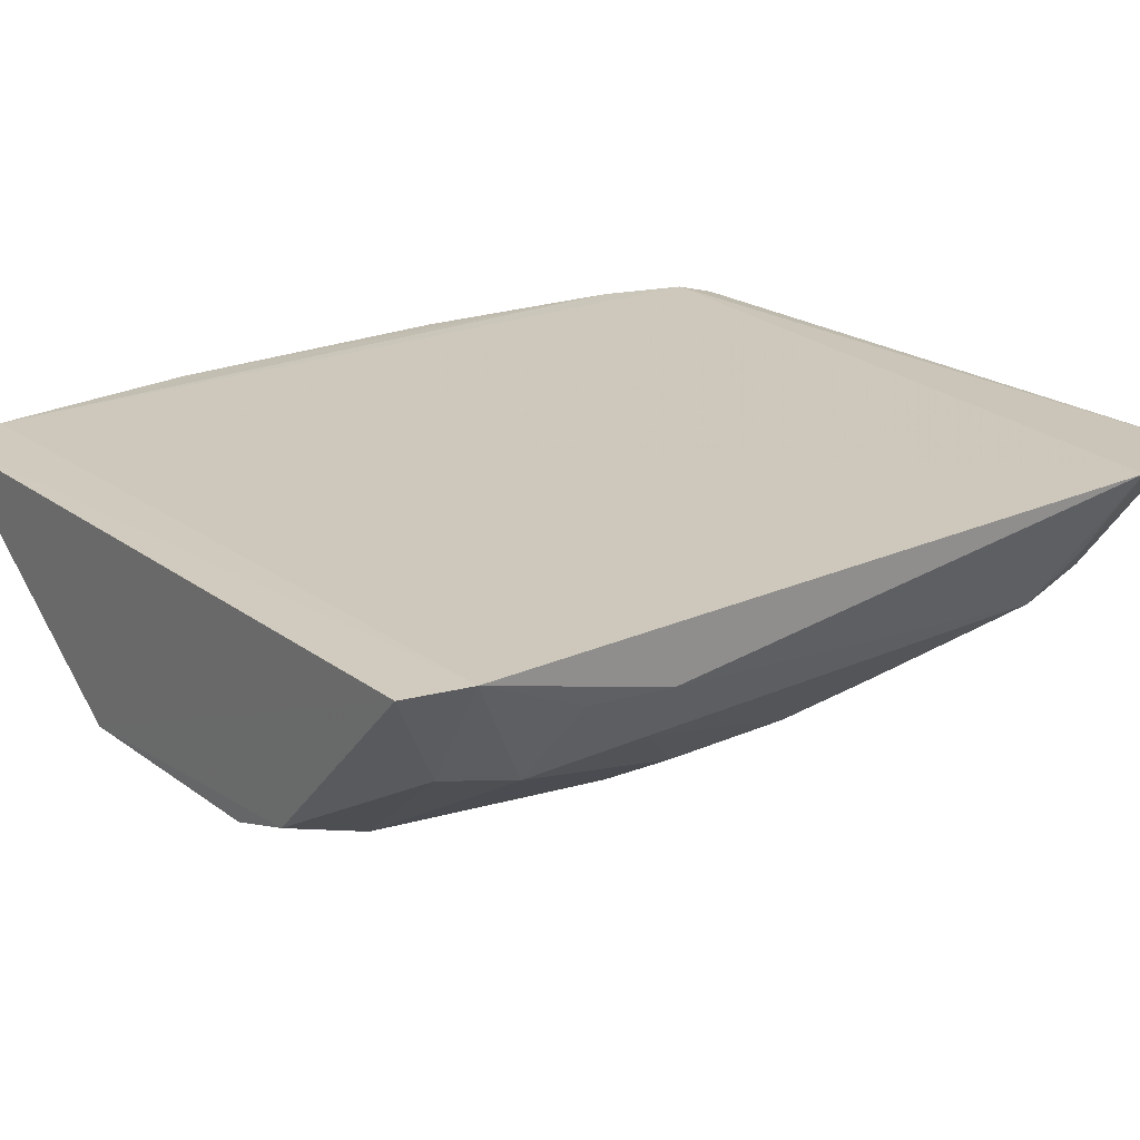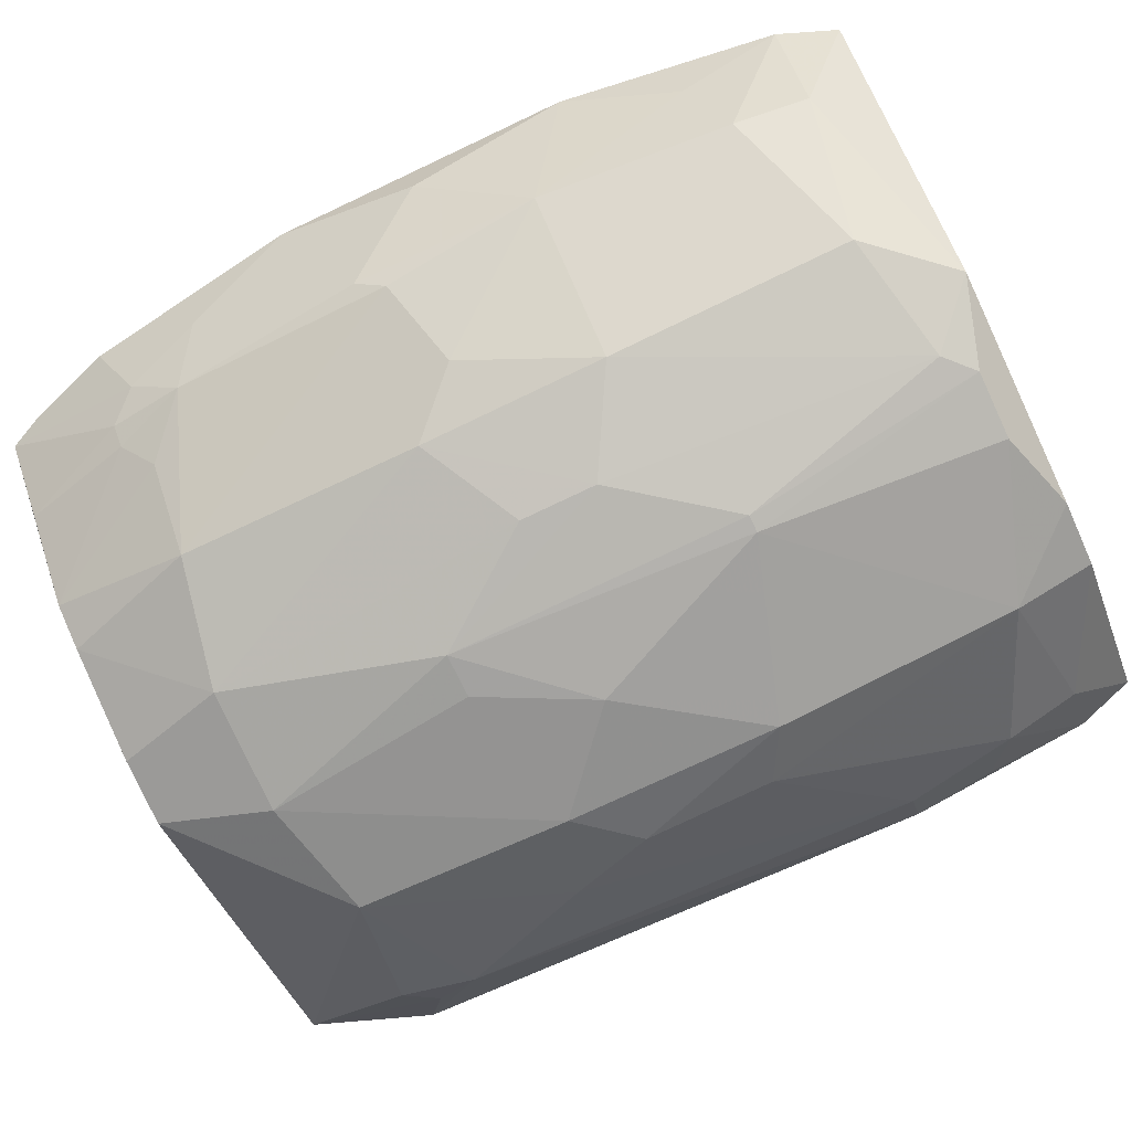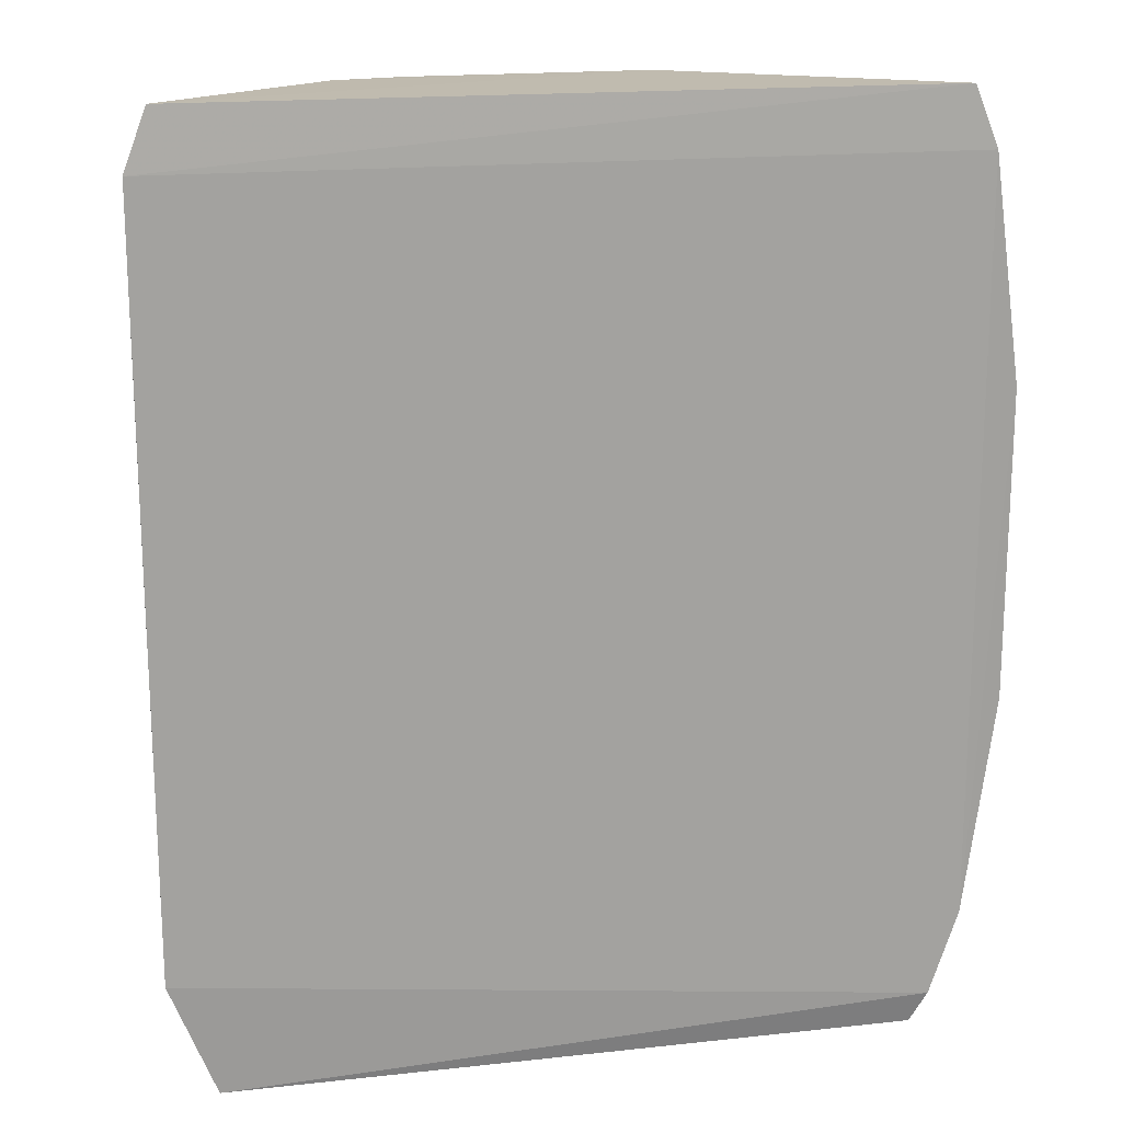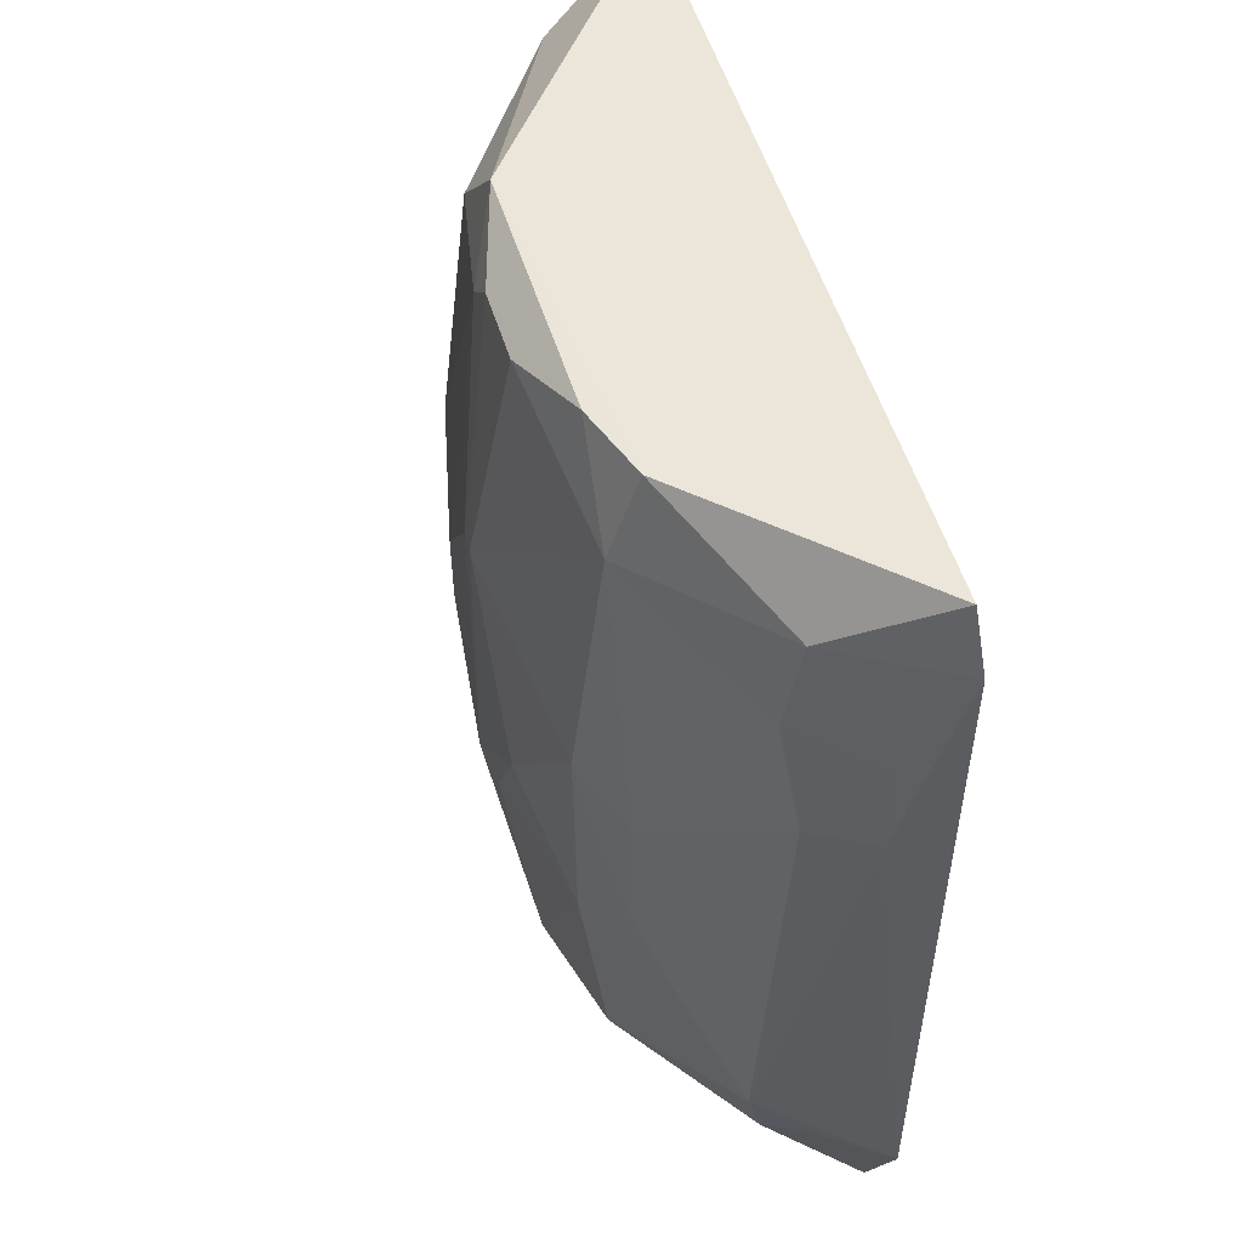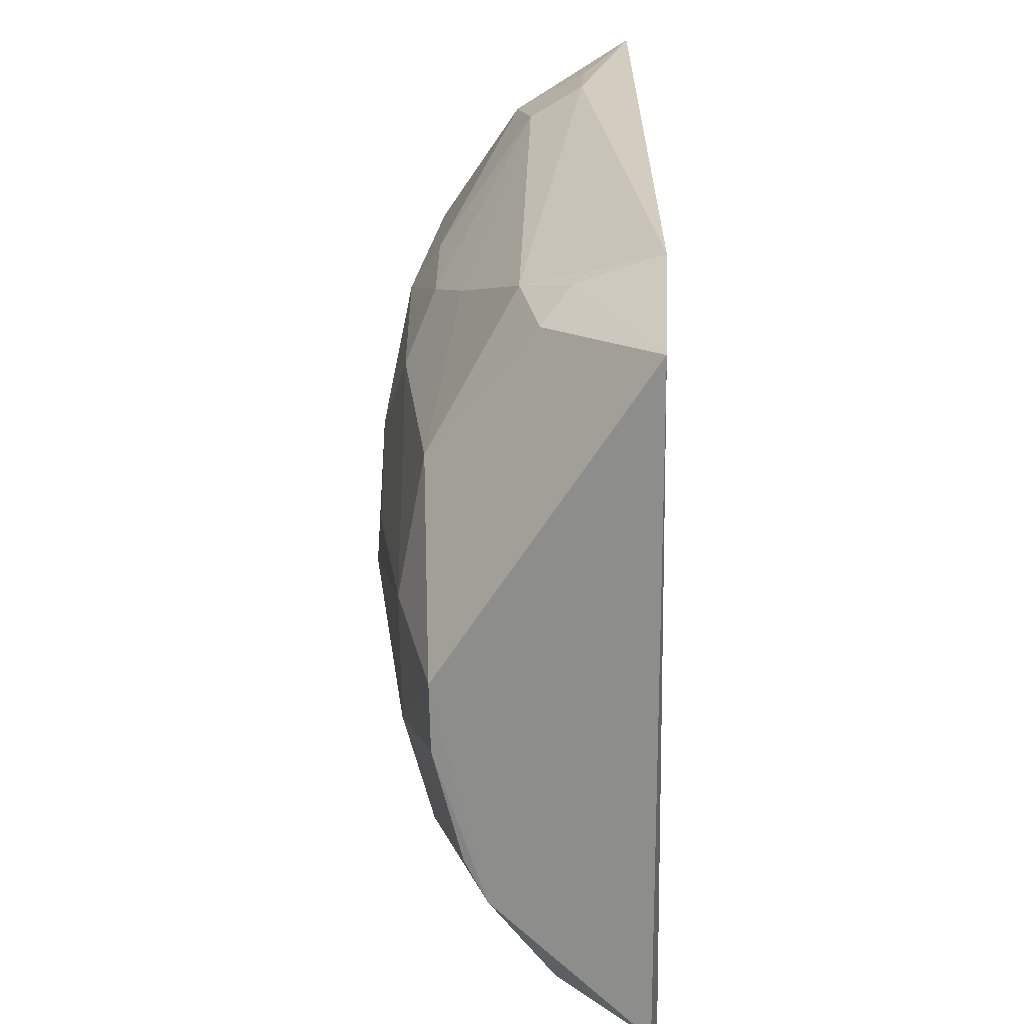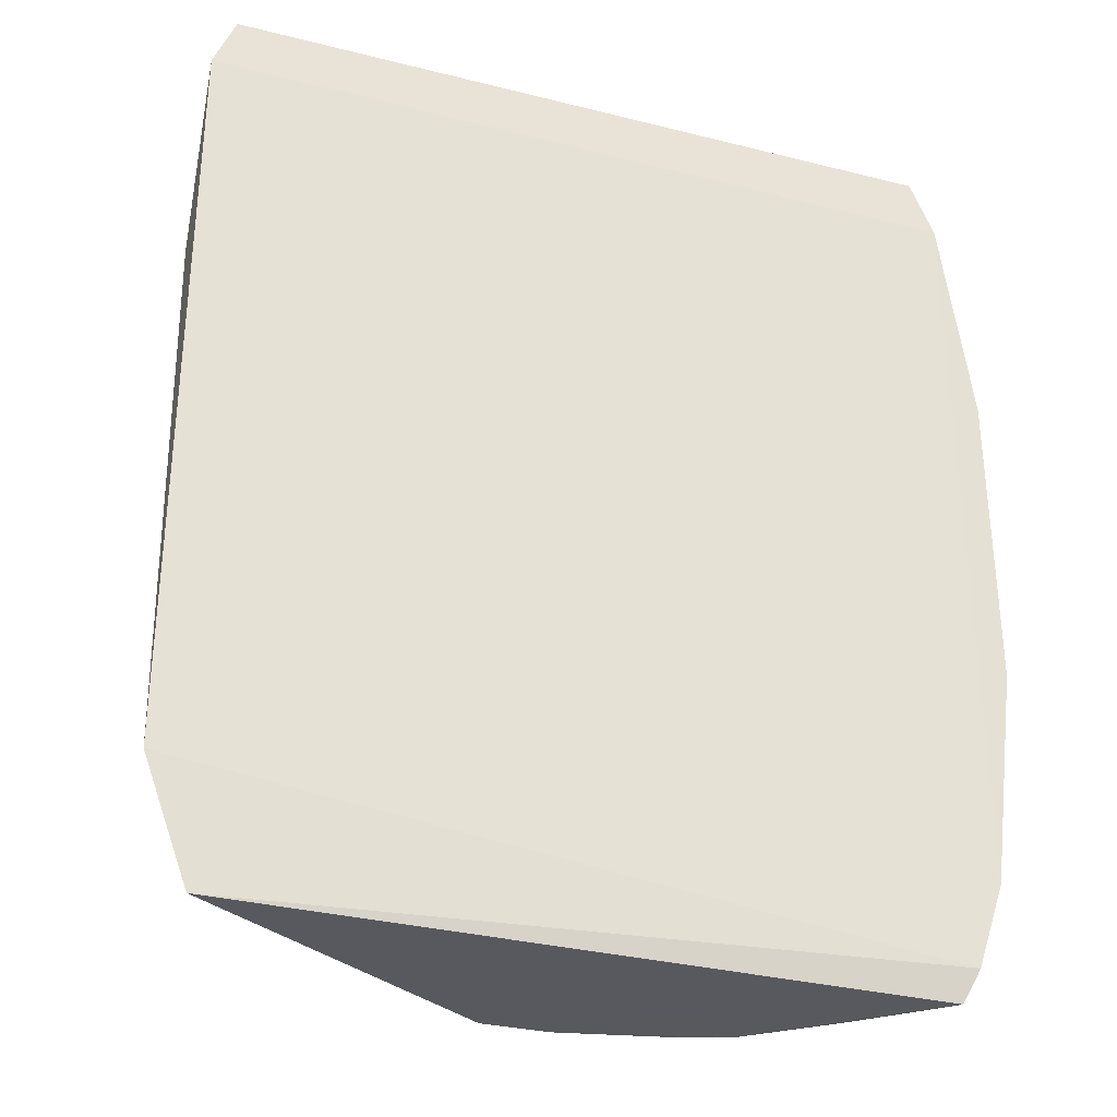
<metadata>
{"format":"obj","ext":"obj","renderer":"f3d","projection":"perspective","resolution":1024,"background":"white","views":[{"elev":21.7,"azim":-128.3,"up":"+Z"},{"elev":-79.3,"azim":115.2,"up":"+Z"},{"elev":17.5,"azim":-12.2,"up":"+Y"},{"elev":53.8,"azim":-107.2,"up":"+Y"},{"elev":-64.8,"azim":-89.5,"up":"+Y"},{"elev":-32.2,"azim":-19.5,"up":"+Y"}]}
</metadata>
<code>
v 0.183 -0.2629 -0.1238
v 0.207 -0.2001 -0.1198
v -0.2066 -0.1998 -0.1199
v -0.1948 0.2316 -0.1221
v 0.005062 0.08187 -0.2635
v 0.2068 0.1996 -0.1196
v 0.1916 -0.2455 -0.1196
v 0.1023 -0.1846 -0.2322
v -0.1318 0.0355 -0.2306
v -0.2068 0.2002 -0.1201
v 0.06406 0.2284 -0.2296
v -0.182 -0.2627 -0.1232
v 0.1765 -0.1567 -0.1866
v -0.03346 -0.1987 -0.2463
v 0.1945 0.2313 -0.1209
v -0.1883 0.09654 -0.1792
v -0.1004 0.2287 -0.2171
v 0.1032 0.05105 -0.2474
v -0.1765 -0.1568 -0.1866
v 0.1722 -0.1976 -0.1759
v 0.2169 -0.005557 -0.1479
v -0.04945 -0.02105 -0.2612
v 0.004813 -0.08187 -0.2635
v 0.01823 -0.2588 -0.2297
v -0.2055 0.09679 -0.1501
v -0.1765 0.1568 -0.1866
v -0.01796 0.2131 -0.2449
v 0.03409 0.1986 -0.2462
v 0.1331 -0.02049 -0.2317
v 0.1765 0.1567 -0.1866
v -0.171 -0.1978 -0.1771
v -0.1319 -0.03573 -0.2308
v 0.1864 -0.1831 -0.1618
v 0.1027 -0.2598 -0.2041
v 0.147 -0.1825 -0.2013
v 0.2234 0.08202 -0.121
v 0.2236 -0.08205 -0.1214
v 0.1029 -0.05105 -0.2475
v -0.004181 0.08188 -0.2636
v -0.01912 -0.08164 -0.261
v -0.01806 -0.2589 -0.2301
v 0.03406 -0.1984 -0.2462
v -0.1719 0.1978 -0.1762
v -0.1018 0.1847 -0.2325
v -0.2015 0.1417 -0.1477
v -0.06333 0.2281 -0.2294
v 0.05008 0.02104 -0.2611
v 0.1023 0.1846 -0.2322
v 0.01864 0.2133 -0.2449
v 0.1783 -0.03559 -0.201
v 0.1712 0.1977 -0.1769
v -0.1862 -0.1827 -0.162
v -0.1018 -0.1847 -0.2325
v -0.1472 -0.0812 -0.2158
v -0.1024 0.05108 -0.2478
v 0.1472 -0.2584 -0.1713
v 0.07938 -0.2588 -0.2154
v 0.1615 -0.1973 -0.1853
v 0.2013 0.1419 -0.1472
v 0.1858 0.05072 -0.1929
v 0.186 -0.05072 -0.1926
v 0.2016 -0.1417 -0.1474
v -0.1019 -0.06609 -0.2464
v 0.05006 -0.02088 -0.2609
f 7 6 3
f 7 2 6
f 10 3 6
f 12 7 3
f 12 1 7
f 15 10 6
f 15 4 10
f 15 11 4
f 17 4 11
f 25 3 10
f 25 19 3
f 25 16 19
f 26 9 16
f 32 16 9
f 33 20 13
f 33 1 20
f 33 7 1
f 33 2 7
f 35 8 13
f 35 34 8
f 36 6 2
f 37 36 2
f 37 21 36
f 38 18 29
f 39 23 22
f 39 5 23
f 40 23 14
f 40 22 23
f 41 1 12
f 41 34 1
f 41 24 34
f 42 38 8
f 42 14 23
f 42 41 14
f 42 24 41
f 43 26 10
f 43 10 4
f 43 4 17
f 44 9 26
f 44 27 39
f 44 43 17
f 44 26 43
f 45 25 10
f 45 10 26
f 45 26 16
f 45 16 25
f 46 17 11
f 46 44 17
f 46 27 44
f 47 28 18
f 47 5 28
f 47 18 38
f 47 23 5
f 48 28 11
f 48 18 28
f 48 30 18
f 49 11 28
f 49 46 11
f 49 27 46
f 49 28 5
f 49 39 27
f 49 5 39
f 50 13 8
f 50 38 29
f 50 8 38
f 51 15 6
f 51 6 30
f 51 30 48
f 51 48 11
f 51 11 15
f 52 31 12
f 52 12 3
f 52 3 19
f 52 19 31
f 53 31 19
f 53 14 41
f 53 41 12
f 53 12 31
f 54 19 16
f 54 16 32
f 54 53 19
f 55 32 9
f 55 9 44
f 55 44 39
f 55 39 22
f 56 20 1
f 56 1 34
f 57 34 24
f 57 8 34
f 57 42 8
f 57 24 42
f 58 35 13
f 58 13 20
f 58 20 56
f 58 56 34
f 58 34 35
f 59 30 6
f 59 6 36
f 60 36 21
f 60 59 36
f 60 30 59
f 60 18 30
f 60 50 29
f 60 29 18
f 61 21 37
f 61 13 50
f 61 60 21
f 61 50 60
f 62 33 13
f 62 61 37
f 62 13 61
f 62 37 2
f 62 2 33
f 63 40 14
f 63 22 40
f 63 14 53
f 63 55 22
f 63 32 55
f 63 54 32
f 63 53 54
f 64 42 23
f 64 38 42
f 64 47 38
f 64 23 47

</code>
